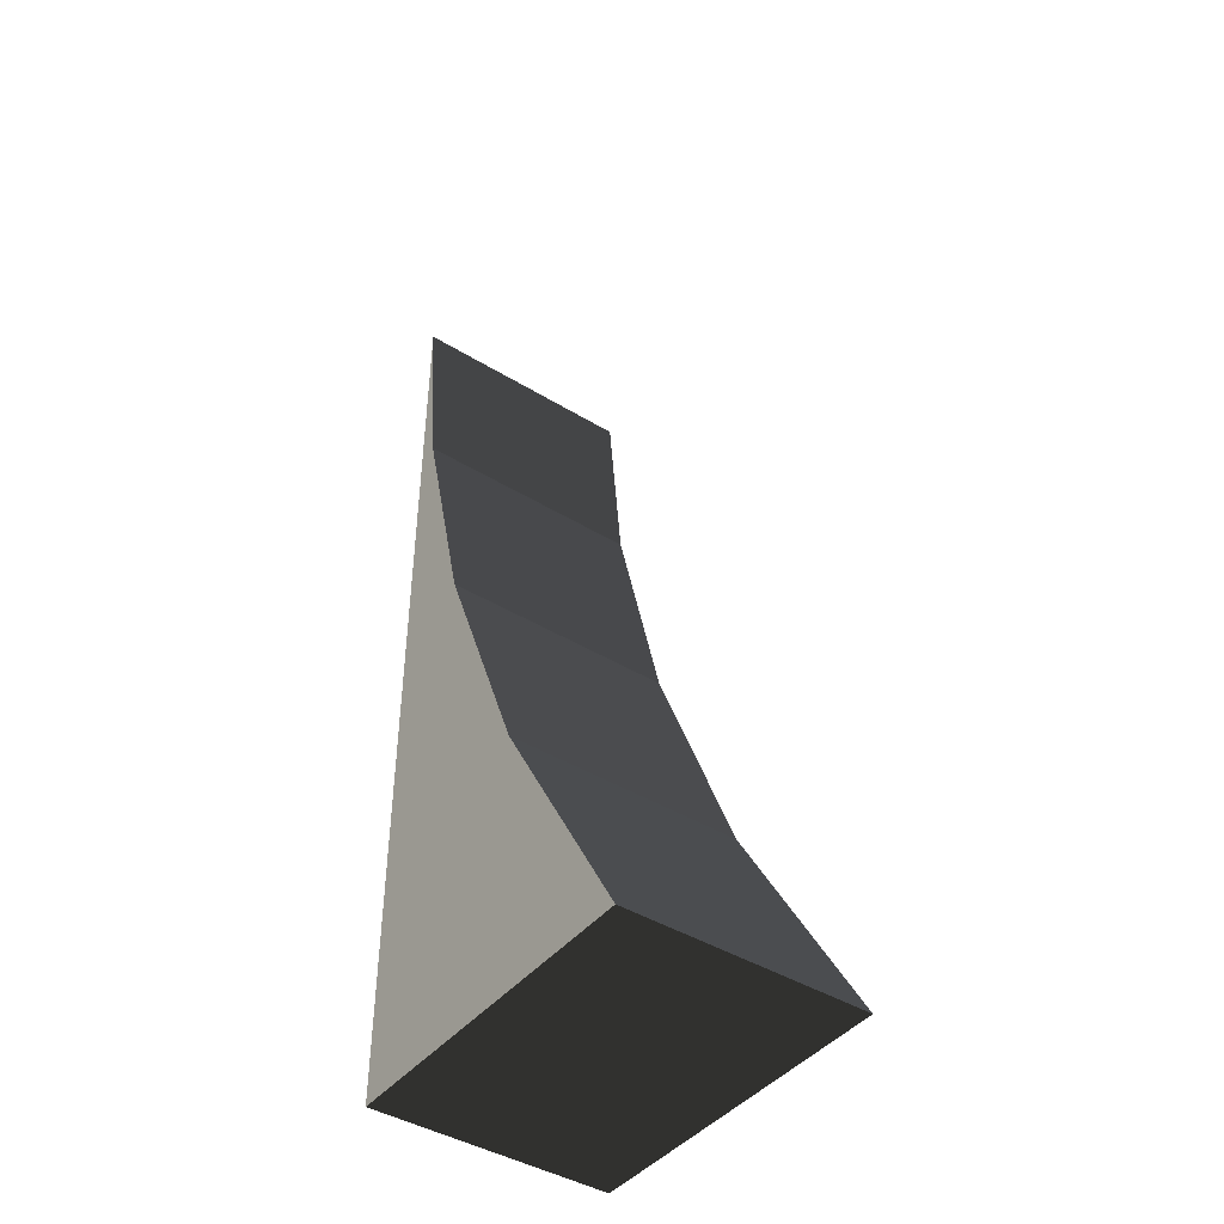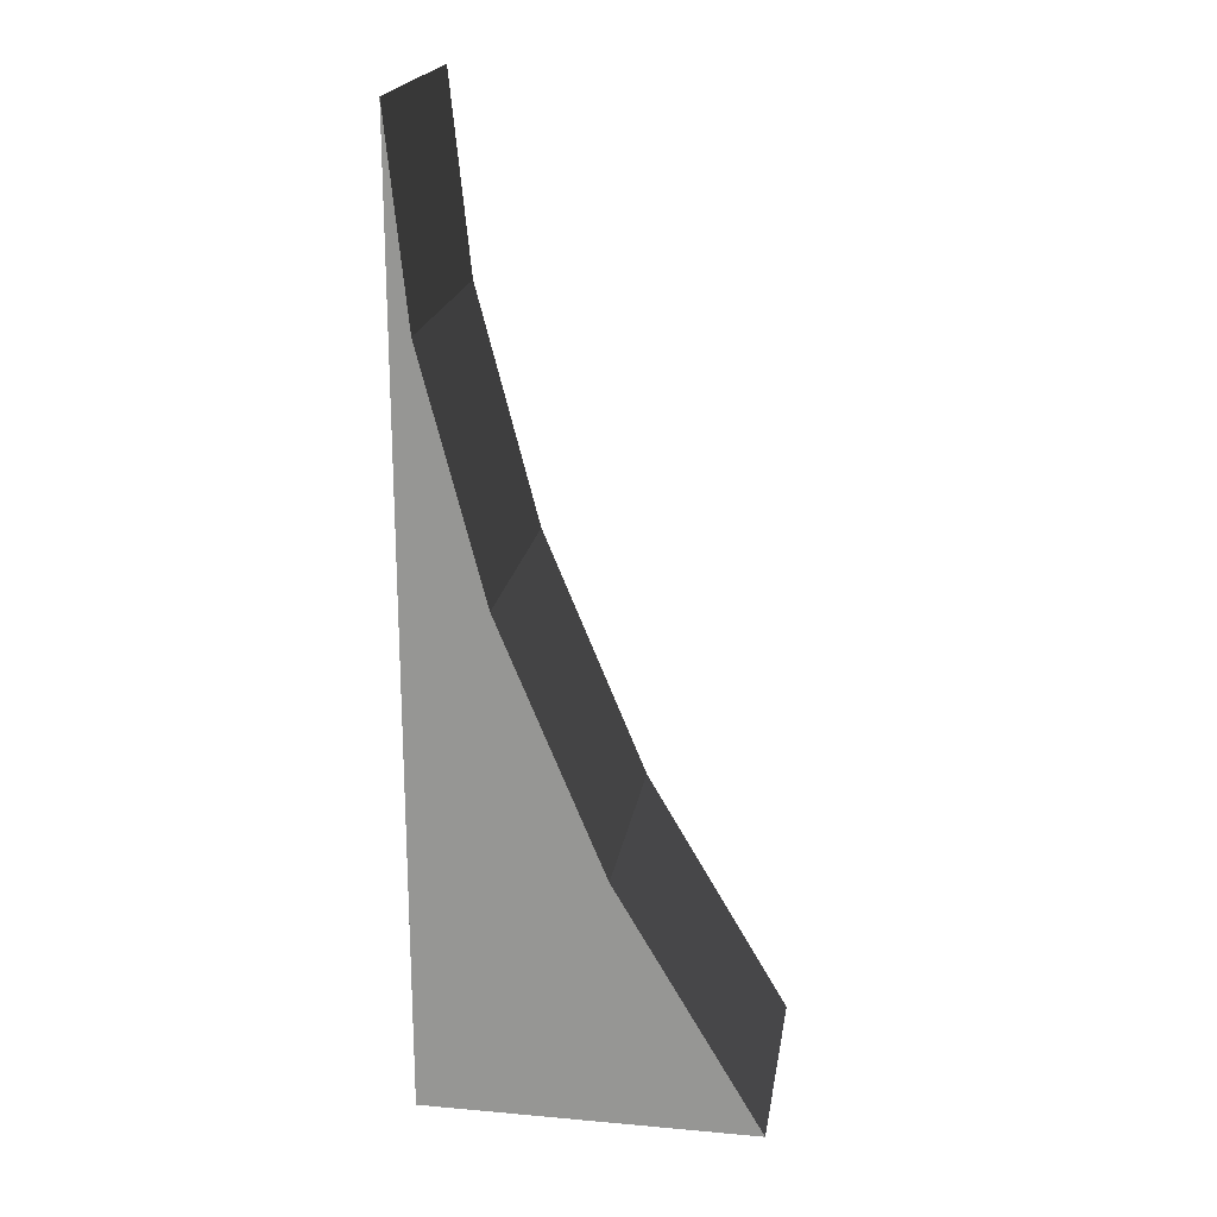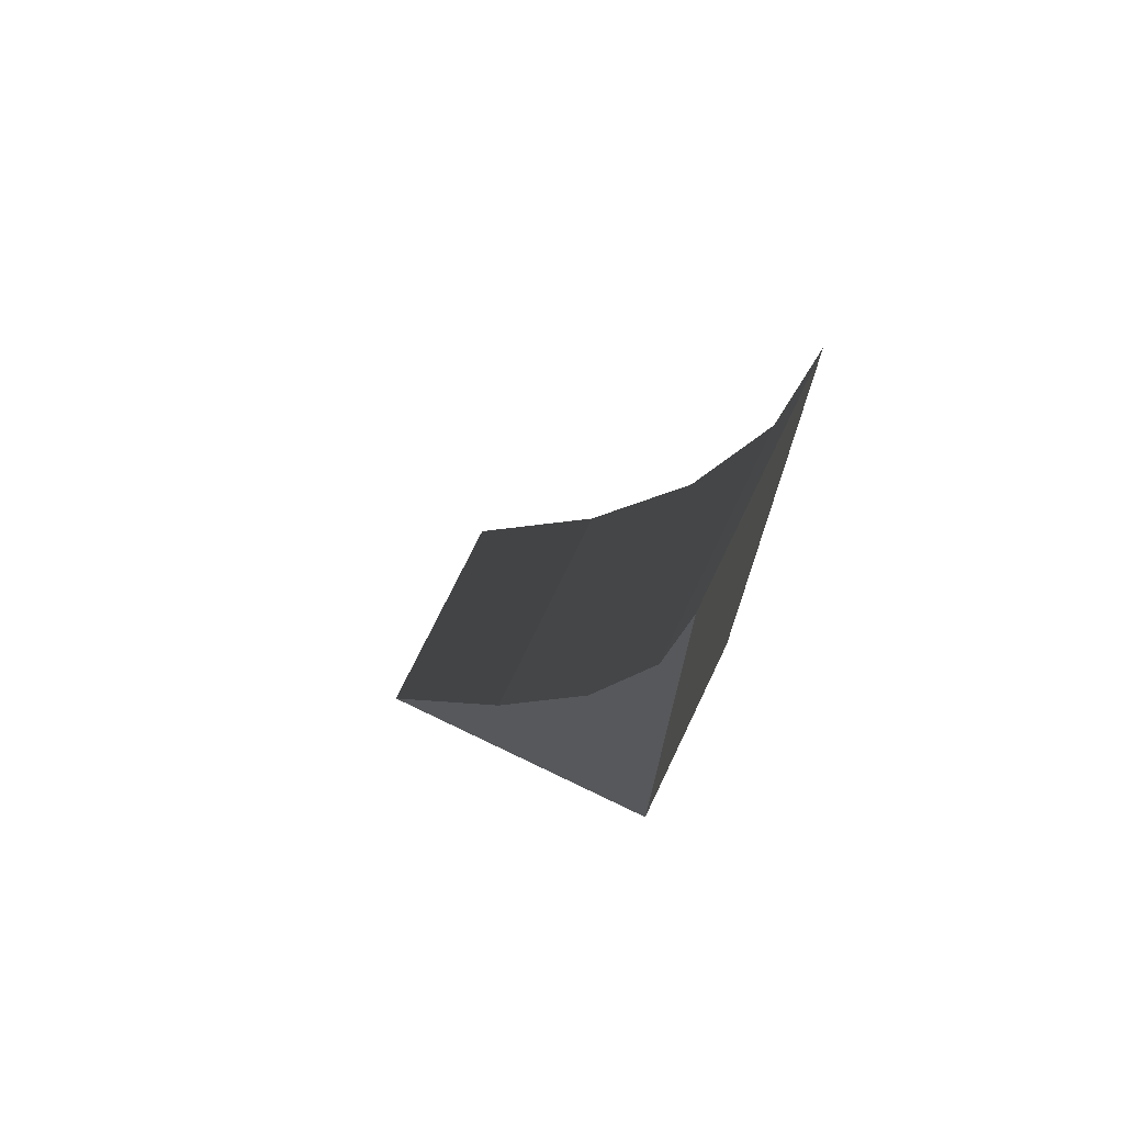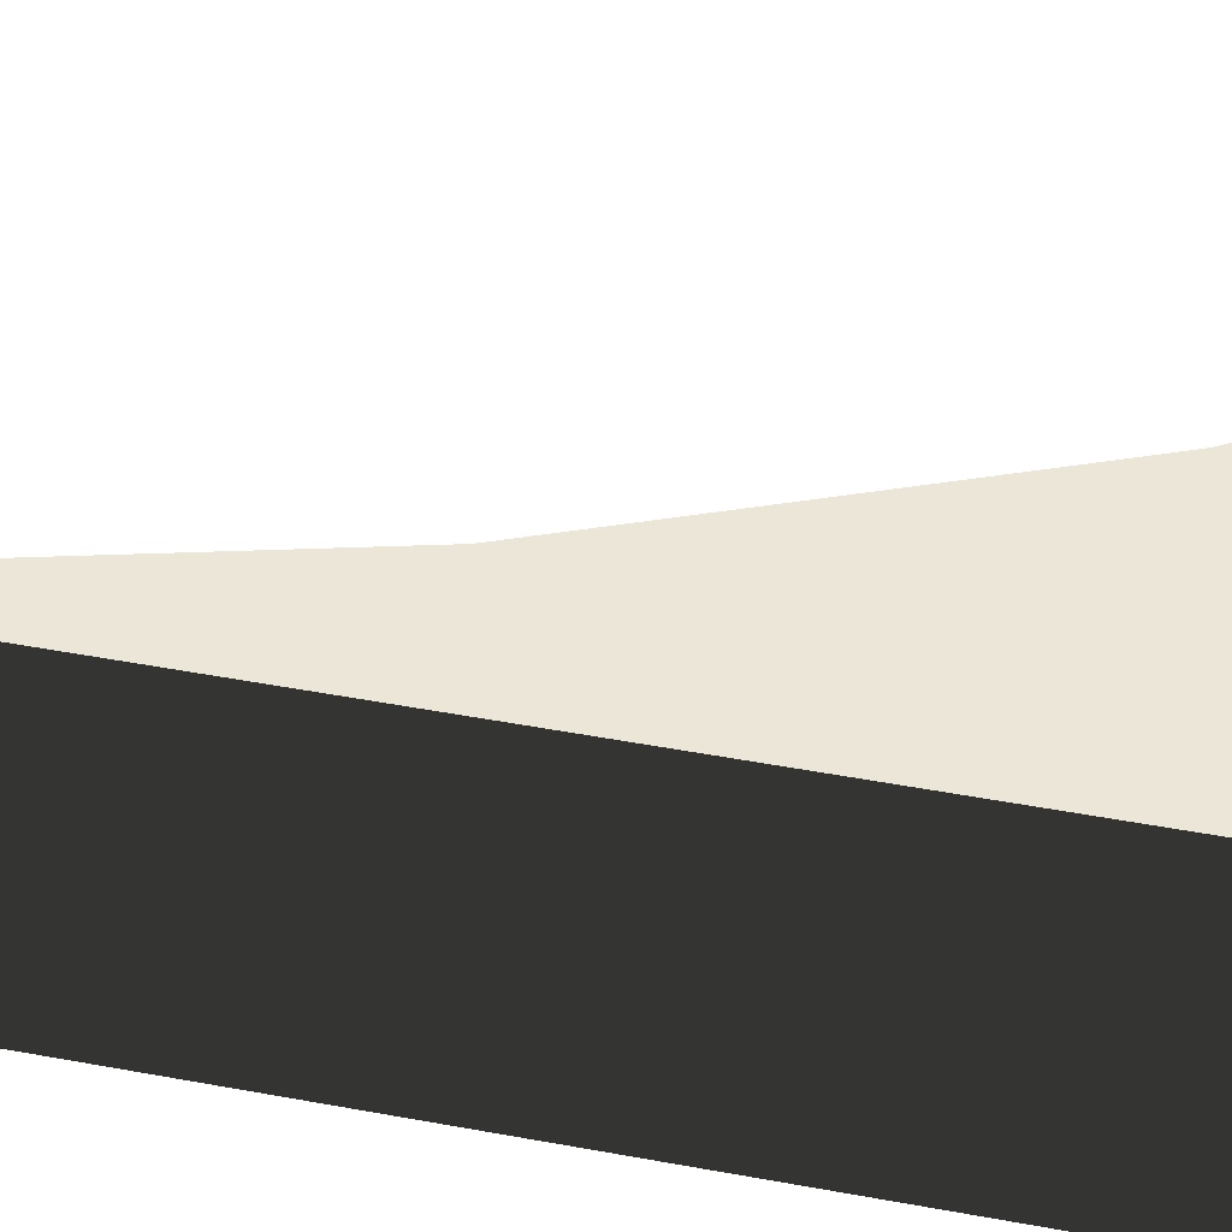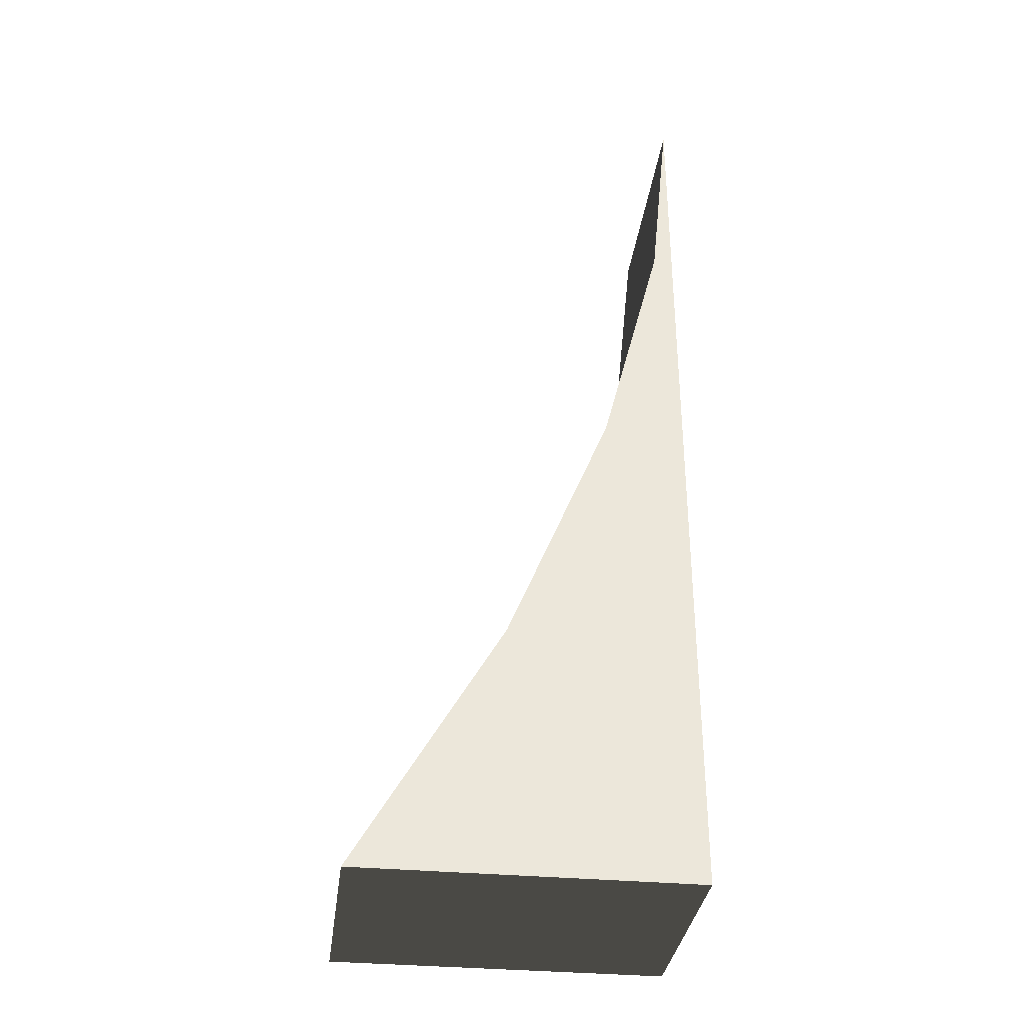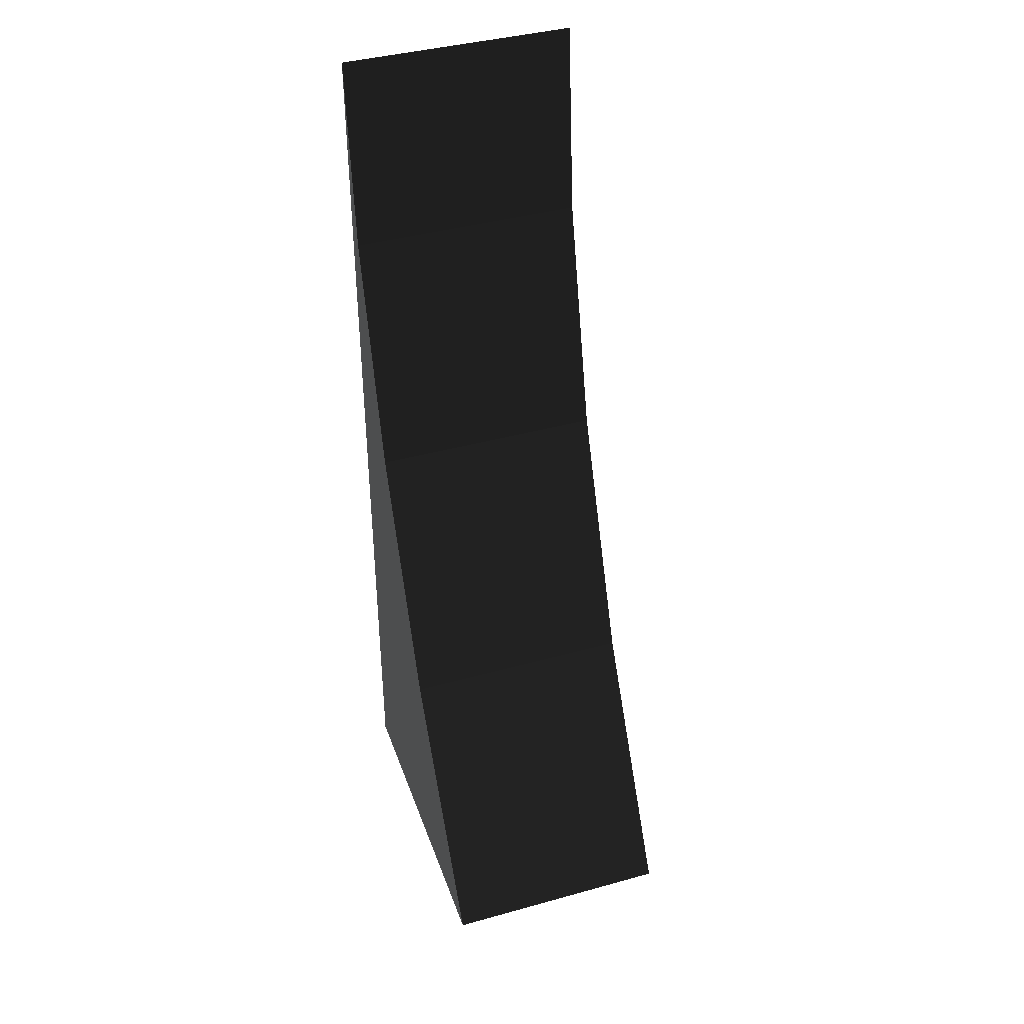
<metadata>
{"format":"obj","ext":"obj","renderer":"f3d","projection":"perspective","resolution":1024,"background":"white","views":[{"elev":-43.3,"azim":-125.9,"up":"+Z"},{"elev":20.4,"azim":-170.8,"up":"+Z"},{"elev":73.6,"azim":25.7,"up":"+Z"},{"elev":46.6,"azim":102.1,"up":"+Y"},{"elev":-34.2,"azim":-7.2,"up":"+Z"},{"elev":40.5,"azim":-108.8,"up":"+Z"}]}
</metadata>
<code>
v 0.302 -0.25 -0.232
v 0.146 -0.5 -0.5
v 0.146 -0.25 -0.5
v 0.302 -0.5 -0.232
v 0.413 -0.25 0.037
v 0.413 -0.5 0.037
v 0.479 -0.25 0.292
v 0.479 -0.5 0.292
v 0.5 -0.25 0.5
v 0.5 -0.5 0.5
v 0.5 -0.25 -0.5
v 0.5 -0.5 -0.5
g 1
f 9 10 11
f 12 11 10
g 2
f 3 2 1
g 3
f 3 2 1
f 4 1 2
f 1 4 5
f 6 5 4
f 5 6 7
f 8 7 6
f 7 8 9
f 10 9 8
g 4
f 11 12 3
f 2 3 12
g 5
f 2 12 4
f 4 12 6
f 6 12 8
f 8 12 10
g 6
f 11 3 1
f 11 1 5
f 11 5 7
f 11 7 9

</code>
